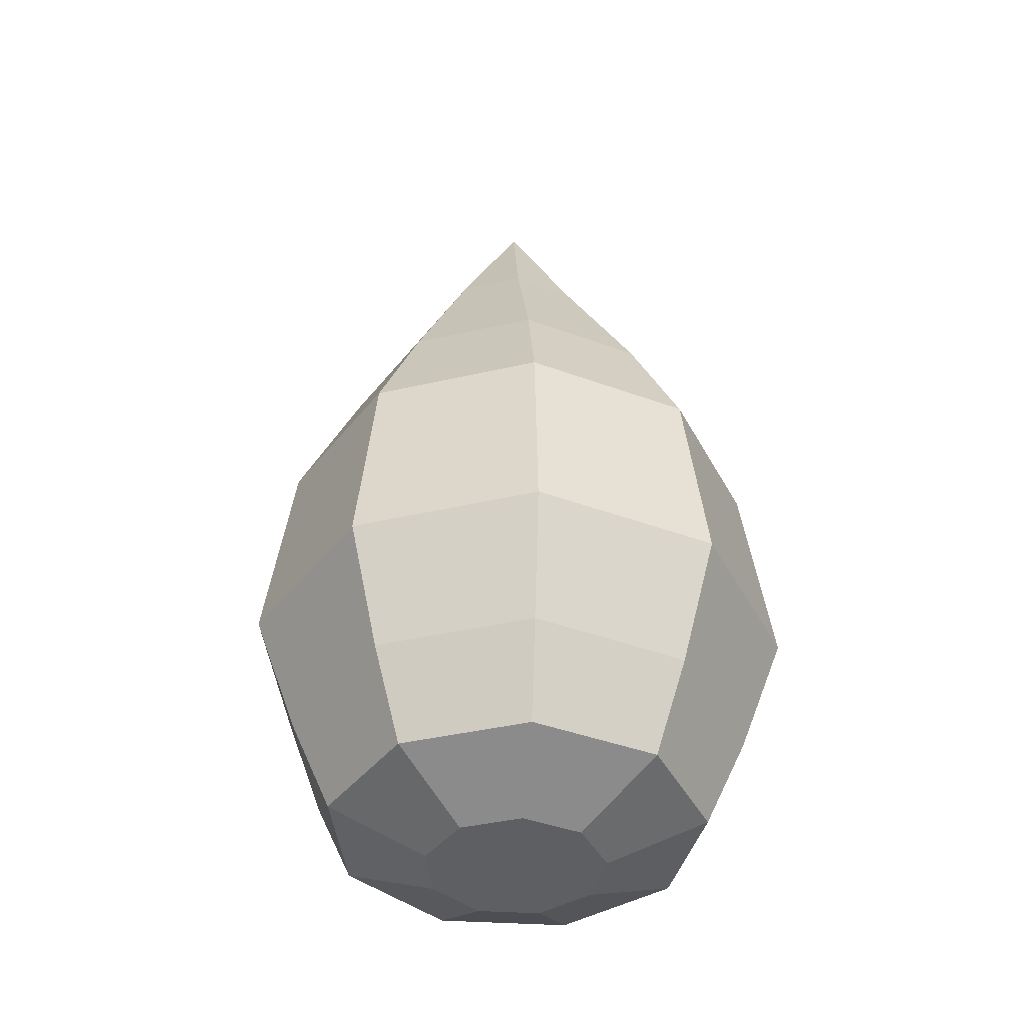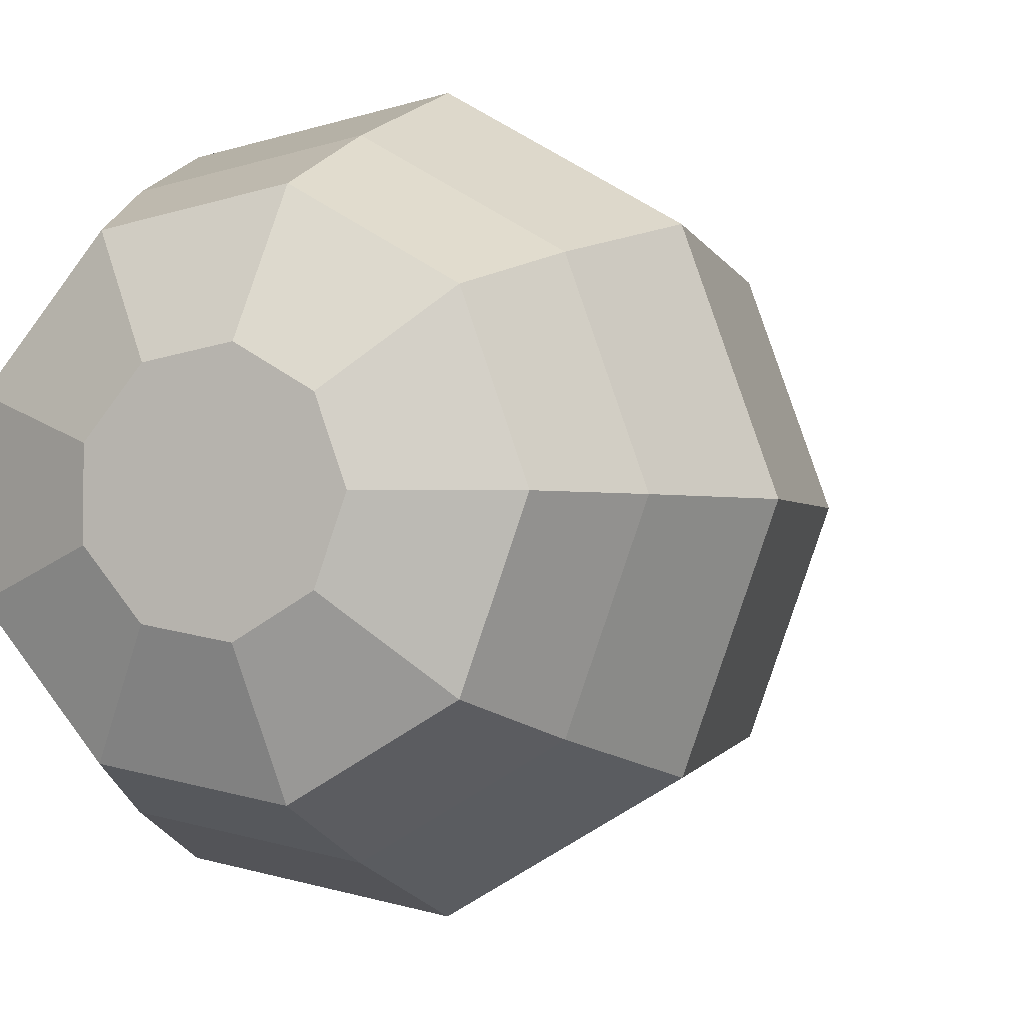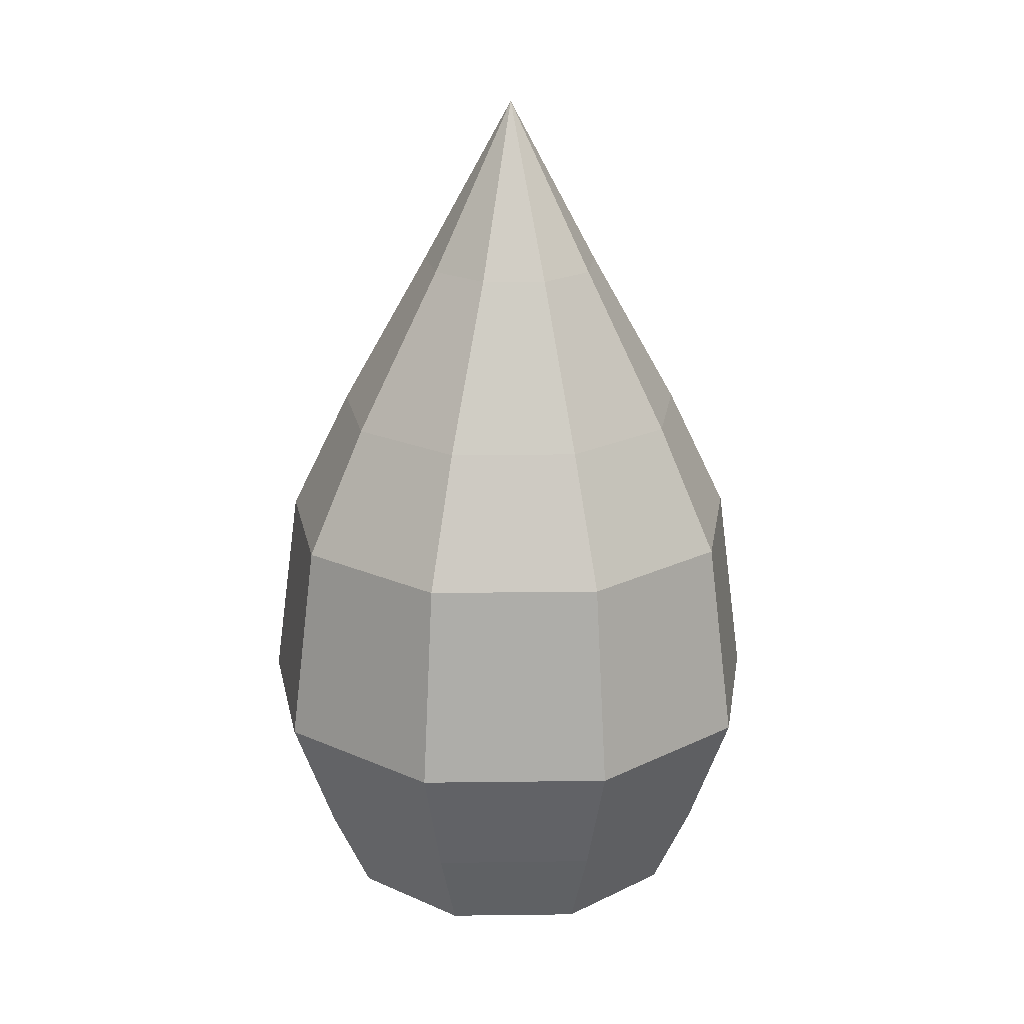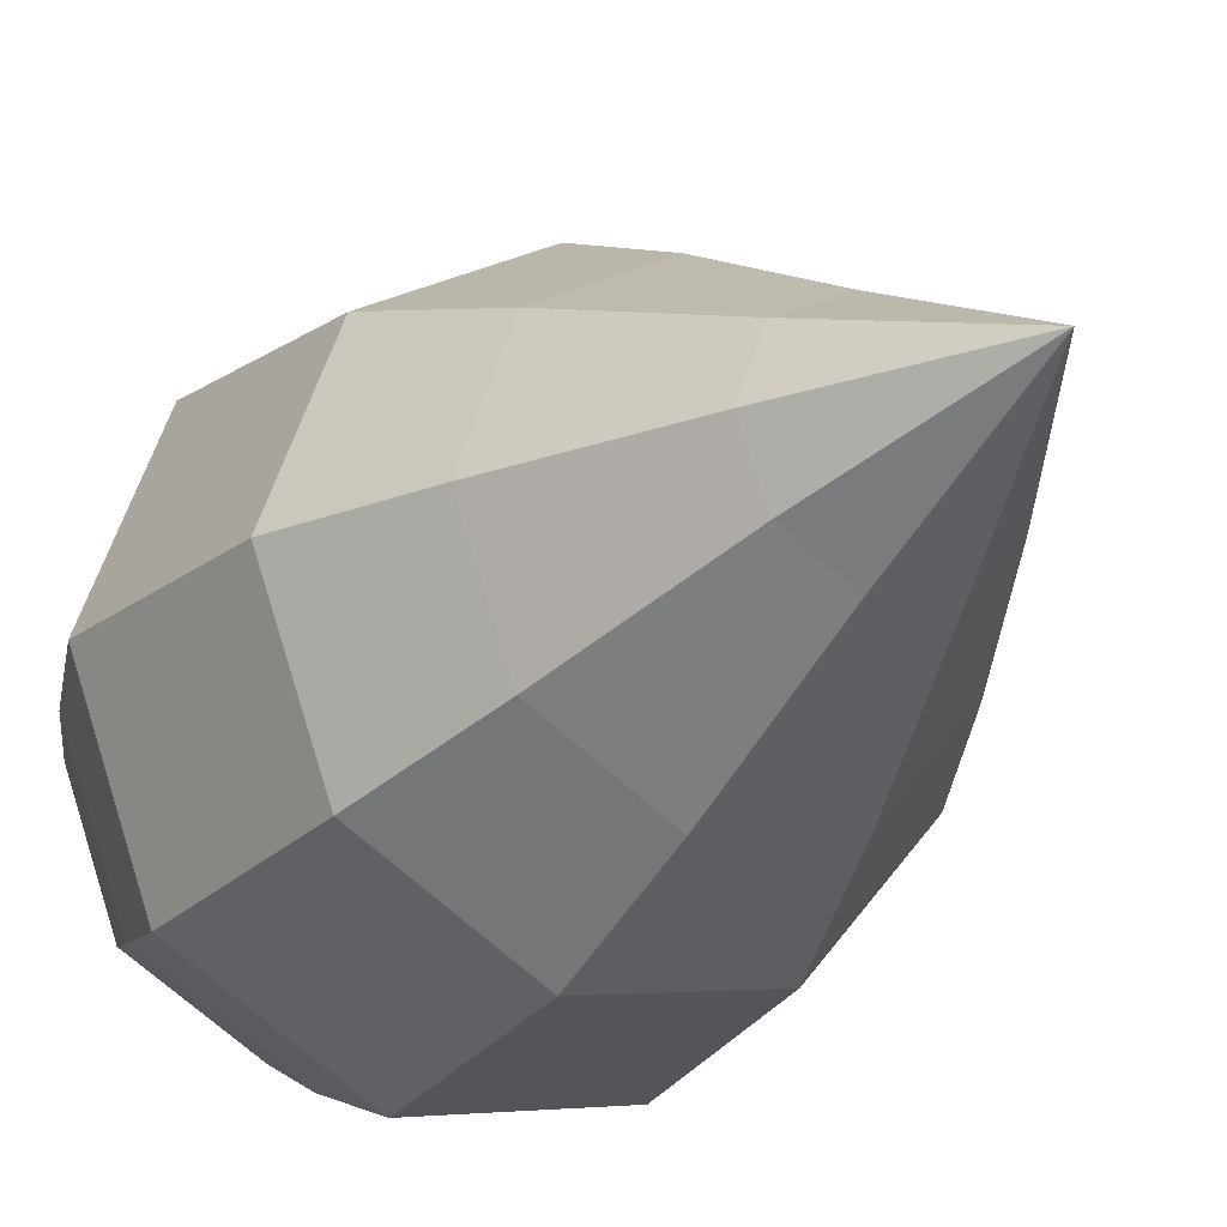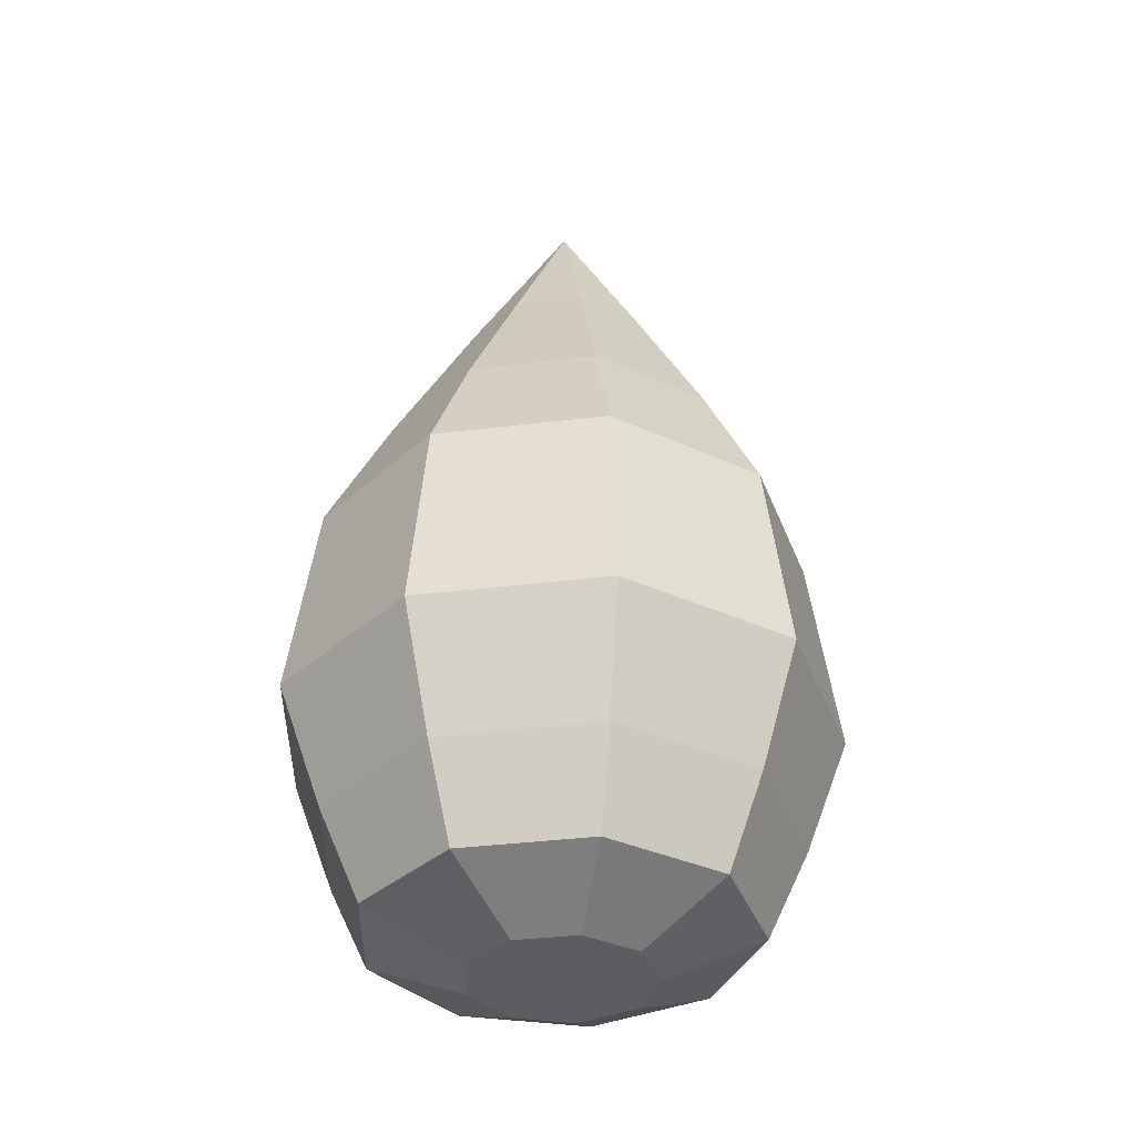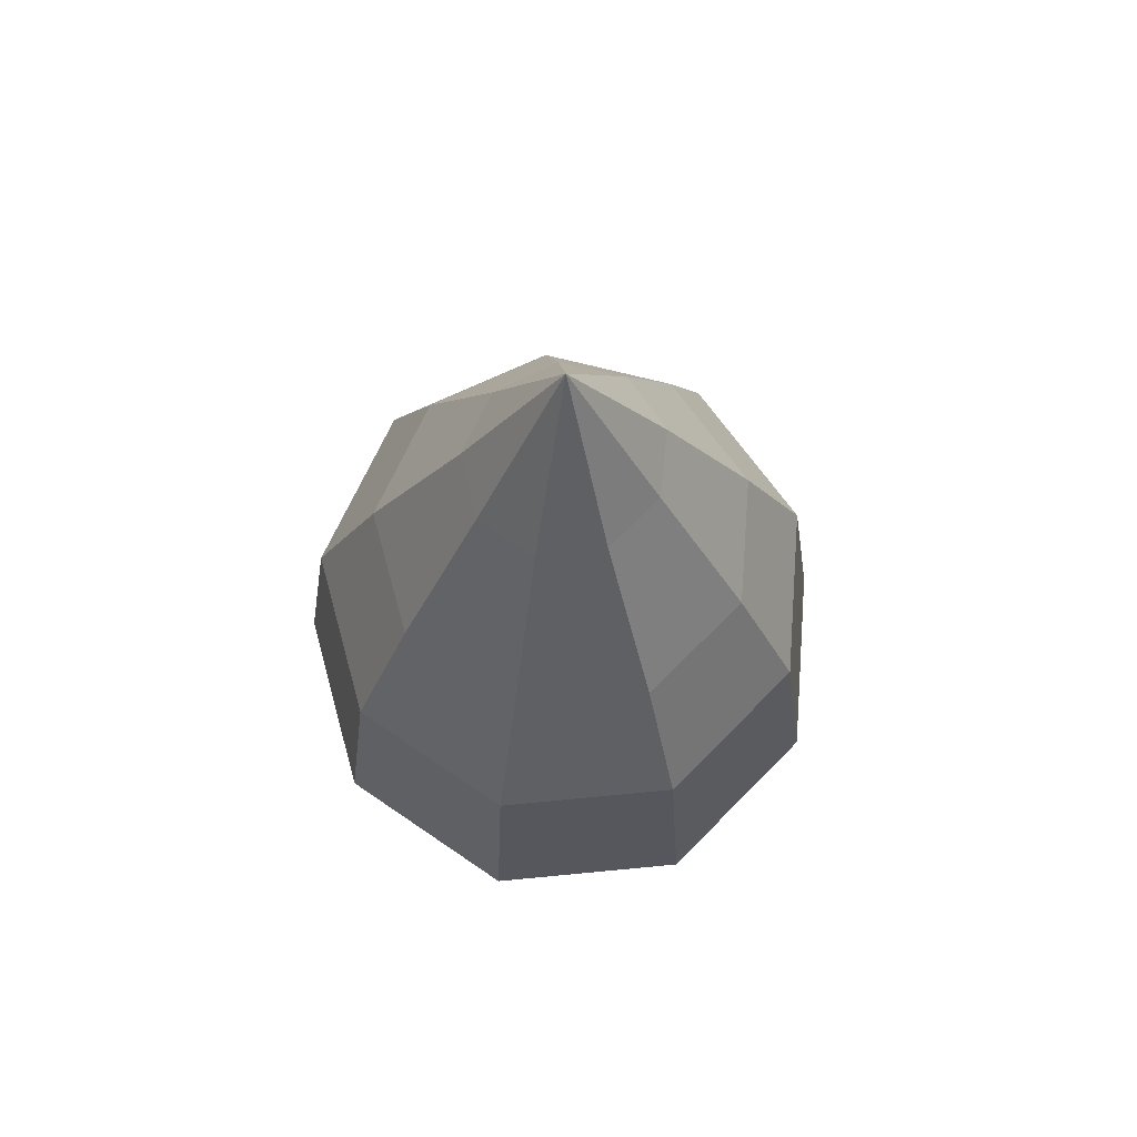
<metadata>
{"format":"obj","ext":"obj","renderer":"f3d","projection":"perspective","resolution":1024,"background":"white","views":[{"elev":-41.0,"azim":125.7,"up":"+Y"},{"elev":-1.6,"azim":22.4,"up":"+Z"},{"elev":20.4,"azim":68.7,"up":"+Y"},{"elev":-21.8,"azim":149.7,"up":"+Z"},{"elev":-36.2,"azim":-0.9,"up":"+Y"},{"elev":69.1,"azim":-55.5,"up":"+Y"}]}
</metadata>
<code>
g default
v 0.5804 0 -0.4983
v 0.1212 0 -0.7634
v -0.4006 0 -0.6707
v -0.7408 0 -0.2648
v -0.7408 0 0.2648
v -0.4006 0 0.6707
v 0.1212 0 0.7634
v 0.5804 0 0.4983
v 0.7619 0 0
v 1.217 0.361 -1.048
v 0.2515 0.36 -1.604
v -0.8451 0.3587 -1.41
v -1.56 0.3577 -0.5564
v -1.56 0.3577 0.5564
v -0.8451 0.3587 1.41
v 0.2515 0.36 1.604
v 1.217 0.361 1.048
v 1.599 0.361 0
v 1.487 1.129 -1.275
v 0.311 1.123 -1.952
v -1.023 1.116 -1.715
v -1.893 1.111 -0.6768
v -1.893 1.111 0.6768
v -1.023 1.116 1.715
v 0.311 1.123 1.952
v 1.487 1.129 1.275
v 1.952 1.132 0
v 1.773 2.155 -1.521
v 0.3718 2.155 -2.33
v -1.222 2.155 -2.049
v -2.262 2.155 -0.8091
v -2.262 2.155 0.8091
v -1.222 2.155 2.049
v 0.3718 2.155 2.33
v 1.773 2.155 1.521
v 2.327 2.155 0
v 1.591 3.898 -1.365
v 0.3326 3.898 -2.091
v -1.098 3.898 -1.839
v -2.032 3.898 -0.7263
v -2.032 3.898 0.7263
v -1.098 3.898 1.839
v 0.3326 3.898 2.091
v 1.591 3.898 1.365
v 2.087 3.898 0
v 1.187 5.001 -1.018
v 0.2486 5.001 -1.56
v -0.8184 5.001 -1.372
v -1.515 5.001 -0.5417
v -1.515 5.001 0.5417
v -0.8184 5.001 1.372
v 0.2486 5.001 1.56
v 1.187 5.001 1.018
v 1.557 5.001 0
v 0.6338 6.388 -0.5095
v 0.1329 6.388 -0.7807
v -0.4368 6.388 -0.6865
v -0.8086 6.388 -0.2711
v -0.8086 6.388 0.2711
v -0.4368 6.388 0.6865
v 0.1329 6.388 0.7807
v 0.6338 6.388 0.5095
v 0.8317 6.388 0
v 0 -0 0
v 0 7.861 0
g A_Cepha:Cepha1
f 1 2 11 10
f 2 3 12 11
f 3 4 13 12
f 4 5 14 13
f 5 6 15 14
f 6 7 16 15
f 7 8 17 16
f 8 9 18 17
f 9 1 10 18
f 10 11 20 19
f 11 12 21 20
f 12 13 22 21
f 13 14 23 22
f 14 15 24 23
f 15 16 25 24
f 16 17 26 25
f 17 18 27 26
f 18 10 19 27
f 19 20 29 28
f 20 21 30 29
f 21 22 31 30
f 22 23 32 31
f 23 24 33 32
f 24 25 34 33
f 25 26 35 34
f 26 27 36 35
f 27 19 28 36
f 28 29 38 37
f 29 30 39 38
f 30 31 40 39
f 31 32 41 40
f 32 33 42 41
f 33 34 43 42
f 34 35 44 43
f 35 36 45 44
f 36 28 37 45
f 37 38 47 46
f 38 39 48 47
f 39 40 49 48
f 40 41 50 49
f 41 42 51 50
f 42 43 52 51
f 43 44 53 52
f 44 45 54 53
f 45 37 46 54
f 46 47 56 55
f 47 48 57 56
f 48 49 58 57
f 49 50 59 58
f 50 51 60 59
f 51 52 61 60
f 52 53 62 61
f 53 54 63 62
f 54 46 55 63
f 2 1 64
f 3 2 64
f 4 3 64
f 5 4 64
f 6 5 64
f 7 6 64
f 8 7 64
f 9 8 64
f 1 9 64
f 55 56 65
f 56 57 65
f 57 58 65
f 58 59 65
f 59 60 65
f 60 61 65
f 61 62 65
f 62 63 65
f 63 55 65

</code>
